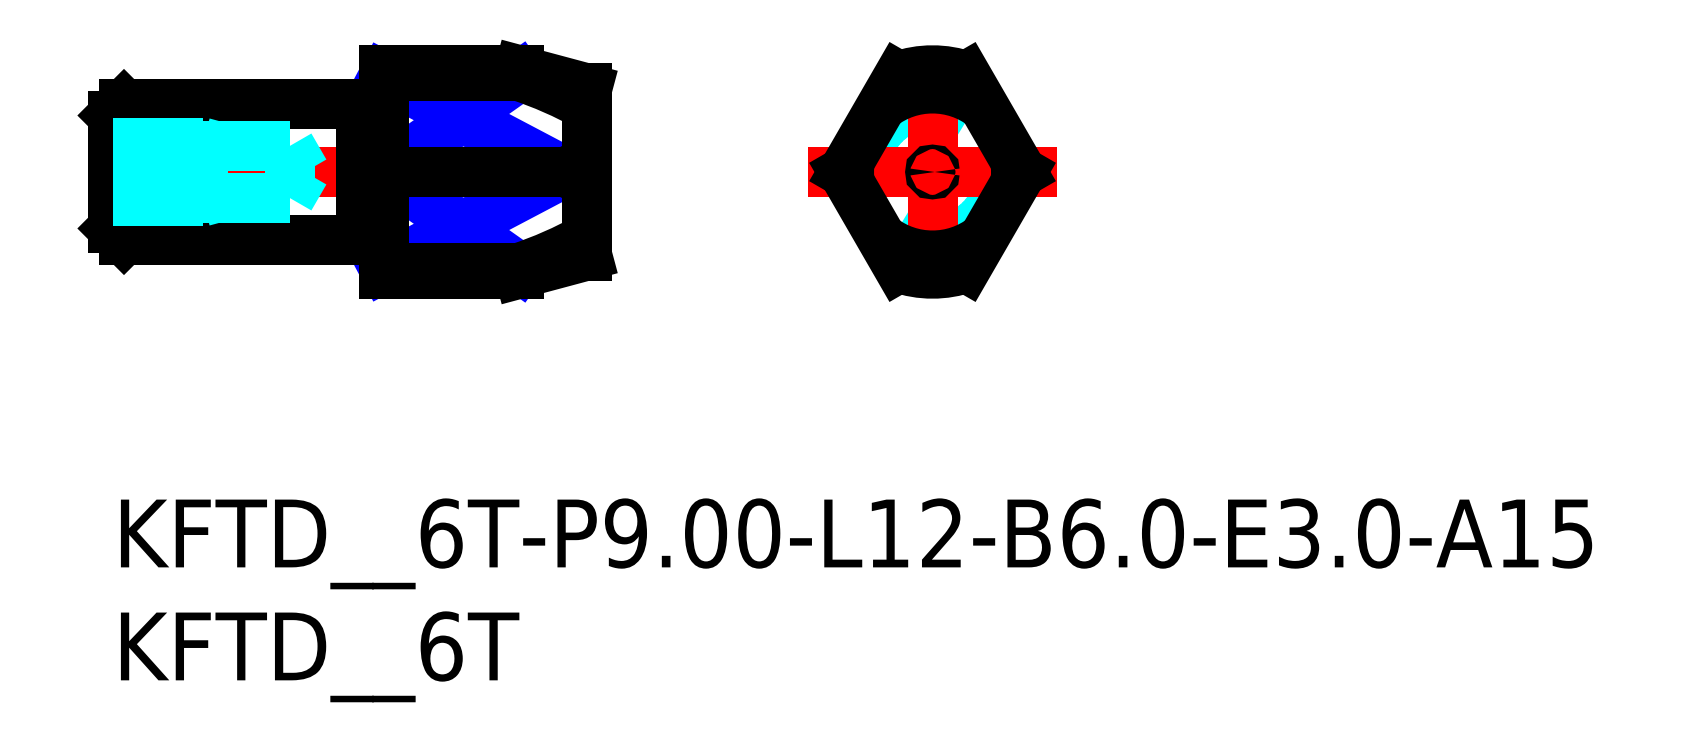
<metadata>
{"format":"dxf","ext":"dxf","renderer":"ezdxf+matplotlib","layout":"modelspace","background":"white","min_lineweight":24,"dpi":150}
</metadata>
<code>
0
SECTION
2
ENTITIES
0
INSERT
8
MSM_CONTINUOUS
2
*U22
10
0
20
0
30
0
0
INSERT
8
MSM_CONTINUOUS
2
*U23
10
0
20
0
30
0
0
LINE
8
MSM_DASHED
10
20.83
20
14.5
30
0
11
21
21
14.4
31
0
0
LINE
8
MSM_DASHED
10
21
20
14.6
30
0
11
20.83
21
14.5
31
0
0
CIRCLE
8
MSM_DASHED
10
36.29
20
14.5
30
0
40
3
0
LINE
8
MSM_CENTER
10
30.79
20
14.5
30
0
11
41.79
21
14.5
31
0
0
LINE
8
MSM_CENTER
10
36.29
20
9
30
0
11
36.29
21
20
31
0
0
LINE
8
MSM_CENTER
10
-1
20
14.5
30
0
11
22
21
14.5
31
0
0
LINE
8
MSM_NARROW
10
12
20
14.5
30
0
11
18
21
18.74
31
0
0
LINE
8
MSM_NARROW
10
12
20
18.74
30
0
11
20.05
21
14.5
31
0
0
LINE
8
MSM_NARROW
10
12
20
14.5
30
0
11
18
21
10.26
31
0
0
LINE
8
MSM_NARROW
10
12
20
10.26
30
0
11
20.05
21
14.5
31
0
0
ARC
8
MSM_CONTINUOUS
10
36.29
20
14.5
30
0
40
3.696
50
172.3
51
187.7
0
ARC
8
MSM_CONTINUOUS
10
36.29
20
14.5
30
0
40
4.5
50
250.5
51
289.5
0
ARC
8
MSM_CONTINUOUS
10
36.29
20
14.5
30
0
40
3.696
50
232.3
51
307.7
0
ARC
8
MSM_CONTINUOUS
10
36.29
20
14.5
30
0
40
3.696
50
52.27
51
127.7
0
ARC
8
MSM_CONTINUOUS
10
36.29
20
14.5
30
0
40
4.5
50
70.53
51
109.5
0
LINE
8
MSM_CONTINUOUS
10
34.79
20
18.74
30
0
11
32.34
21
14.5
31
0
0
LINE
8
MSM_CONTINUOUS
10
40.24
20
14.5
30
0
11
37.79
21
18.74
31
0
0
LINE
8
MSM_CONTINUOUS
10
37.79
20
10.26
30
0
11
40.24
21
14.5
31
0
0
LINE
8
MSM_CONTINUOUS
10
32.34
20
14.5
30
0
11
34.79
21
10.26
31
0
0
ARC
8
MSM_CONTINUOUS
10
12.4
20
27.07
30
0
40
17.72
50
288.4
51
299
0
ARC
8
MSM_CONTINUOUS
10
16.03
20
5.688
30
0
40
9.687
50
59.1
51
65.42
0
ARC
8
MSM_CONTINUOUS
10
16.03
20
23.31
30
0
40
9.687
50
294.6
51
300.9
0
ARC
8
MSM_CONTINUOUS
10
12.4
20
1.934
30
0
40
17.72
50
60.96
51
71.57
0
LINE
8
MSM_CONTINUOUS
10
18
20
10.26
30
0
11
18
21
10
31
0
0
LINE
8
MSM_CONTINUOUS
10
18
20
10.26
30
0
11
12
21
10.26
31
0
0
LINE
8
MSM_CONTINUOUS
10
20.05
20
14.5
30
0
11
12
21
14.5
31
0
0
LINE
8
MSM_CONTINUOUS
10
12
20
18.74
30
0
11
18
21
18.74
31
0
0
ARC
8
MSM_CONTINUOUS
10
36.29
20
14.5
30
0
40
3.696
50
352.3
51
7.726
0
CIRCLE
8
MSM_CONTINUOUS
10
36.29
20
14.5
30
0
40
0.1
0
LINE
8
MSM_CONTINUOUS
10
18
20
19
30
0
11
18
21
18.74
31
0
0
LINE
8
MSM_CONTINUOUS
10
21
20
18.2
30
0
11
21
21
10.8
31
0
0
LINE
8
MSM_CONTINUOUS
10
18
20
10
30
0
11
21
21
10.8
31
0
0
LINE
8
MSM_CONTINUOUS
10
21
20
18.2
30
0
11
18
21
19
31
0
0
LINE
8
MSM_CONTINUOUS
10
12
20
19
30
0
11
12
21
10
31
0
0
LINE
8
MSM_CONTINUOUS
10
18
20
19
30
0
11
12
21
19
31
0
0
LINE
8
MSM_CONTINUOUS
10
12
20
10
30
0
11
18
21
10
31
0
0
ARC
8
MSM_CONTINUOUS
10
11.8
20
17.6
30
0
40
0.2
50
270
51
0
0
ARC
8
MSM_CONTINUOUS
10
11.8
20
11.4
30
0
40
0.2
50
0
51
90
0
LINE
8
MSM_CONTINUOUS
10
0.5
20
17.5
30
0
11
0.5
21
11.5
31
0
0
LINE
8
MSM_CONTINUOUS
10
11
20
17.5
30
0
11
11
21
11.5
31
0
0
LINE
8
MSM_CONTINUOUS
10
11
20
17.5
30
0
11
0.5
21
17.5
31
0
0
LINE
8
MSM_CONTINUOUS
10
0.5
20
11.5
30
0
11
11
21
11.5
31
0
0
LINE
8
MSM_CONTINUOUS
10
-1.22e-14
20
17
30
0
11
-1.22e-14
21
12
31
0
0
LINE
8
MSM_CONTINUOUS
10
0.5
20
17.5
30
0
11
-1.22e-14
21
17
31
0
0
LINE
8
MSM_CONTINUOUS
10
-1.22e-14
20
12
30
0
11
0.5
21
11.5
31
0
0
ARC
8
MSM_CONTINUOUS
10
11.17
20
17.6
30
0
40
0.2
50
210
51
270
0
ARC
8
MSM_CONTINUOUS
10
11.17
20
11.4
30
0
40
0.2
50
90
51
150
0
LINE
8
MSM_CONTINUOUS
10
11.8
20
17.4
30
0
11
11.17
21
17.4
31
0
0
LINE
8
MSM_CONTINUOUS
10
11.17
20
11.6
30
0
11
11.8
21
11.6
31
0
0
LINE
8
MSM_DASHED
10
-1.22e-14
20
15.8
30
0
11
4
21
15.8
31
0
0
LINE
8
MSM_DASHED
10
-1.22e-14
20
15.56
30
0
11
4
21
15.56
31
0
0
LINE
8
MSM_DASHED
10
-8.7e-15
20
13.44
30
0
11
4
21
13.44
31
0
0
LINE
8
MSM_DASHED
10
-1.22e-14
20
13.2
30
0
11
4
21
13.2
31
0
0
LINE
8
MSM_DASHED
10
7.836
20
13.35
30
0
11
7.836
21
15.65
31
0
0
LINE
8
MSM_DASHED
10
4
20
13.2
30
0
11
4
21
15.8
31
0
0
LINE
8
MSM_DASHED
10
7.836
20
13.35
30
0
11
8.5
21
14.5
31
0
0
LINE
8
MSM_DASHED
10
4
20
13.2
30
0
11
4.554
21
13.35
31
0
0
LINE
8
MSM_DASHED
10
4
20
15.8
30
0
11
4.554
21
15.65
31
0
0
LINE
8
MSM_DASHED
10
4
20
13.35
30
0
11
7.836
21
13.35
31
0
0
LINE
8
MSM_DASHED
10
4
20
15.65
30
0
11
7.836
21
15.65
31
0
0
LINE
8
MSM_DASHED
10
7.836
20
15.65
30
0
11
8.5
21
14.5
31
0
0
ENDSEC
0
EOF

</code>
